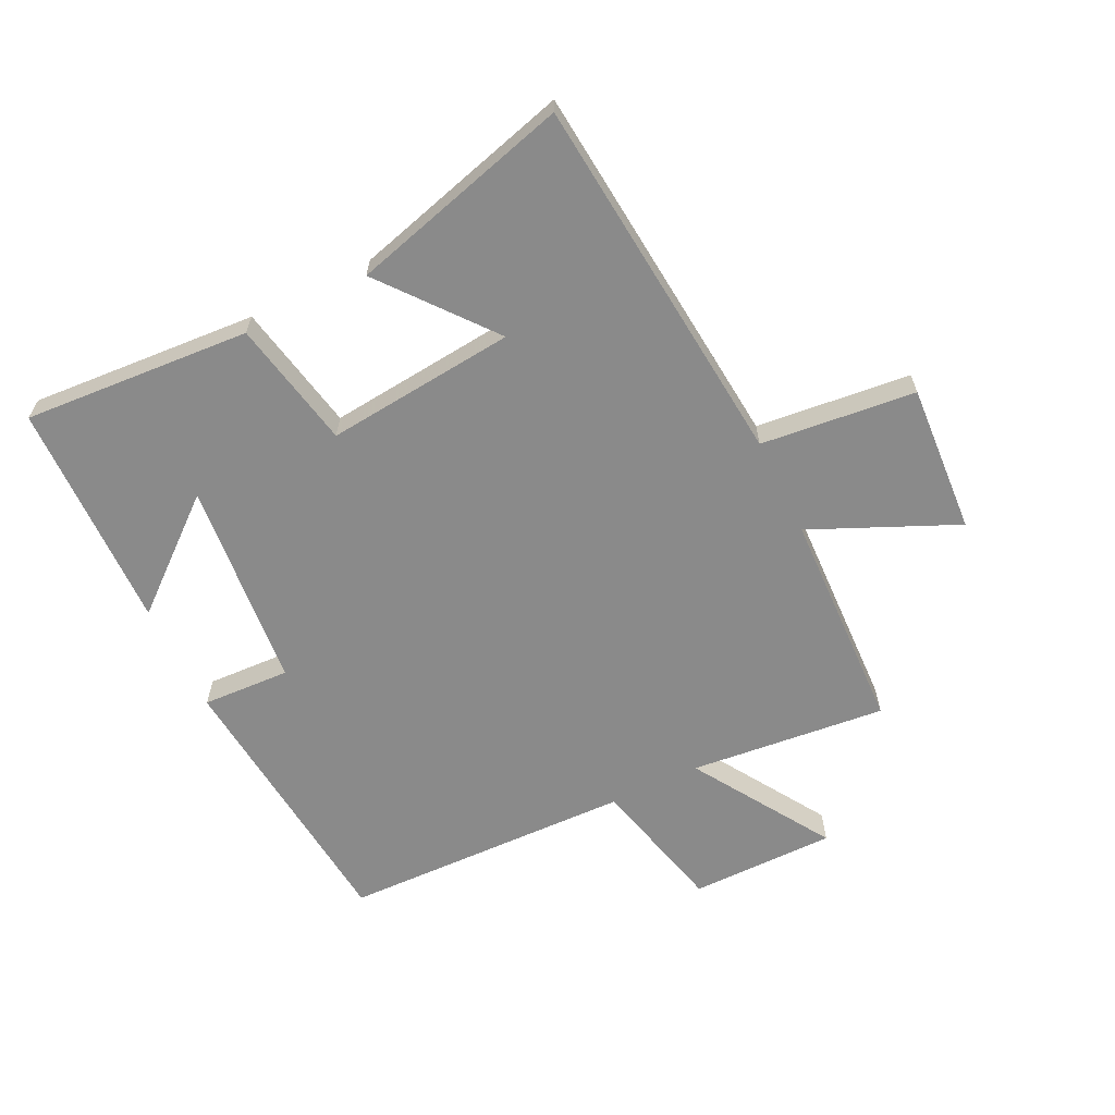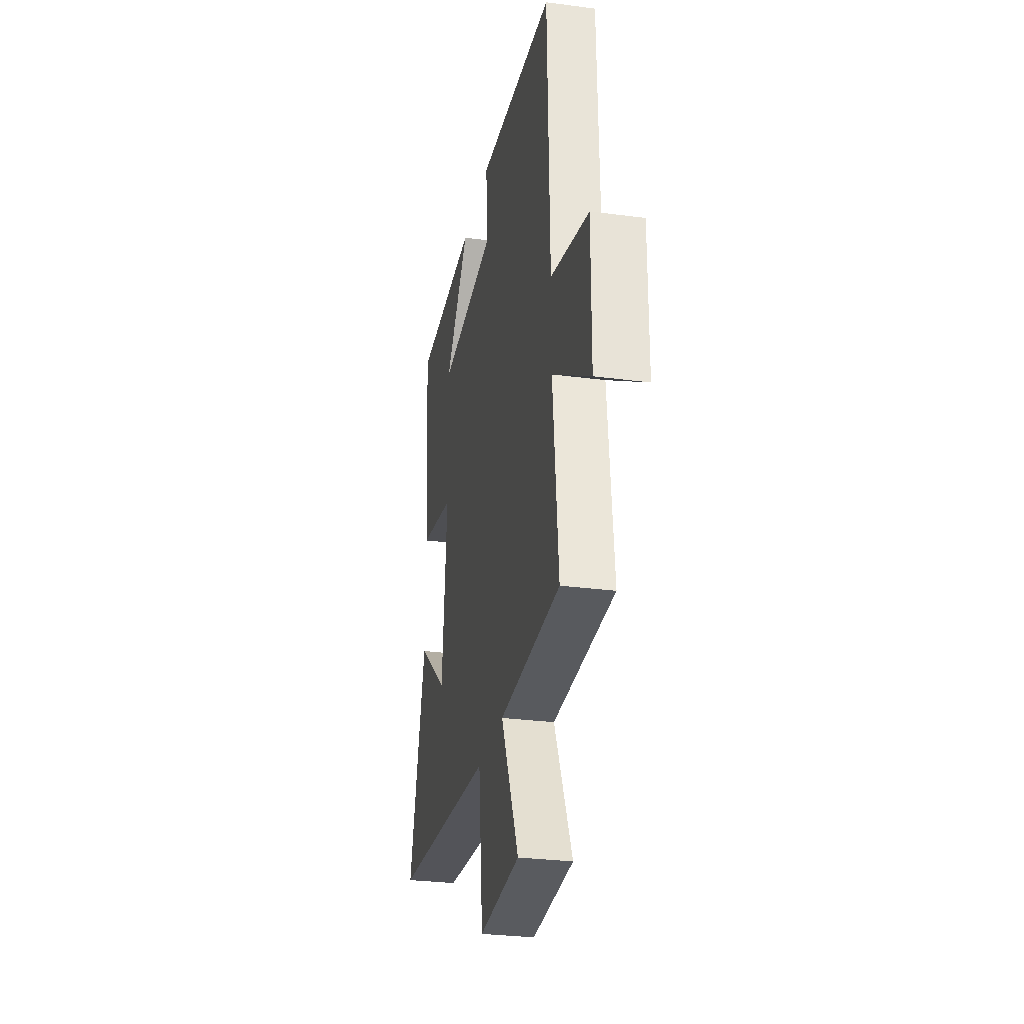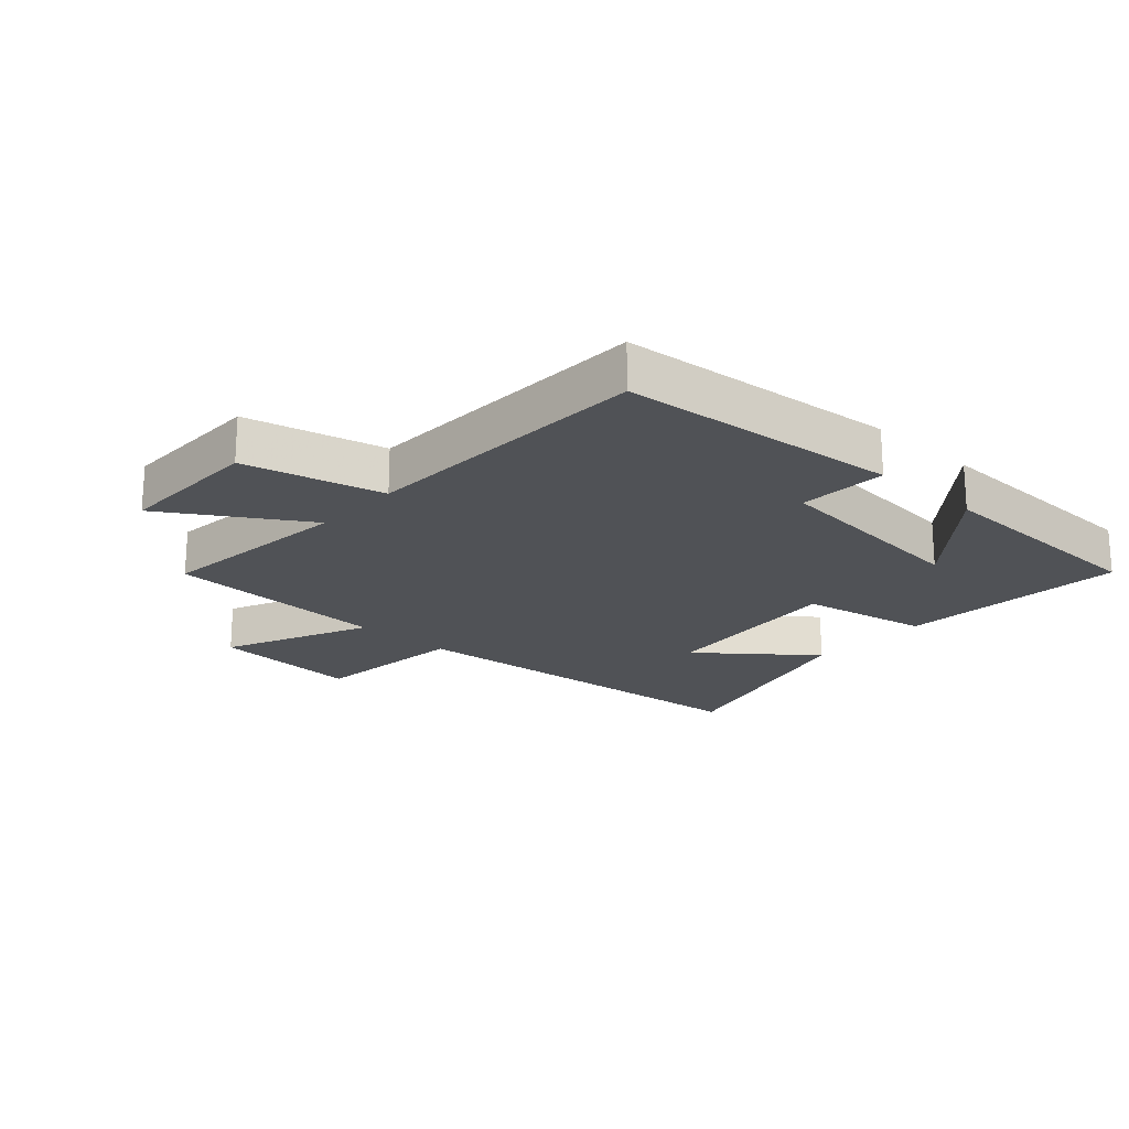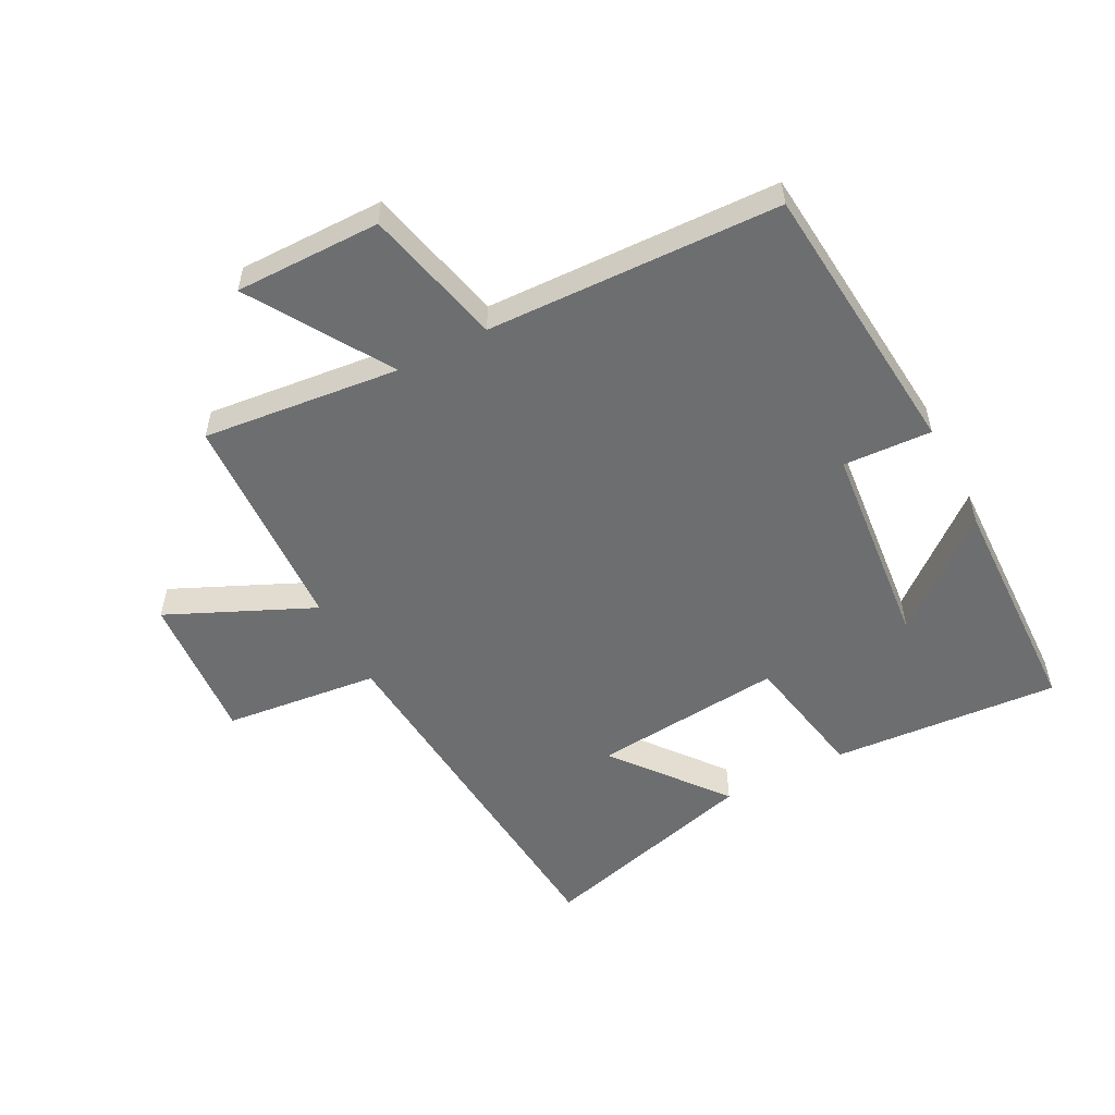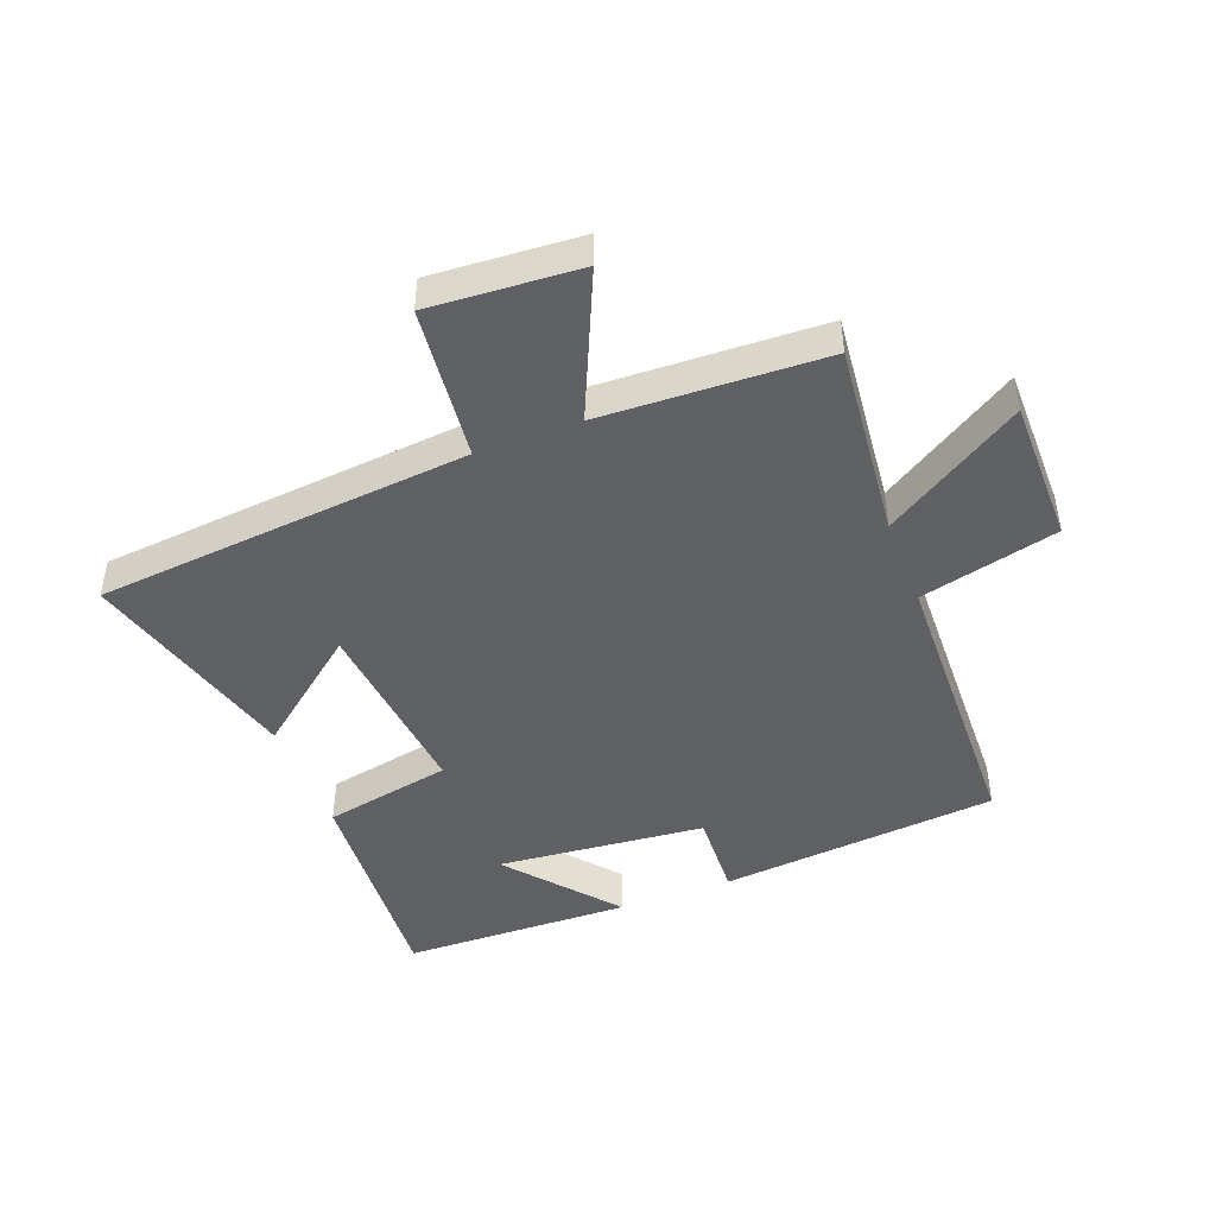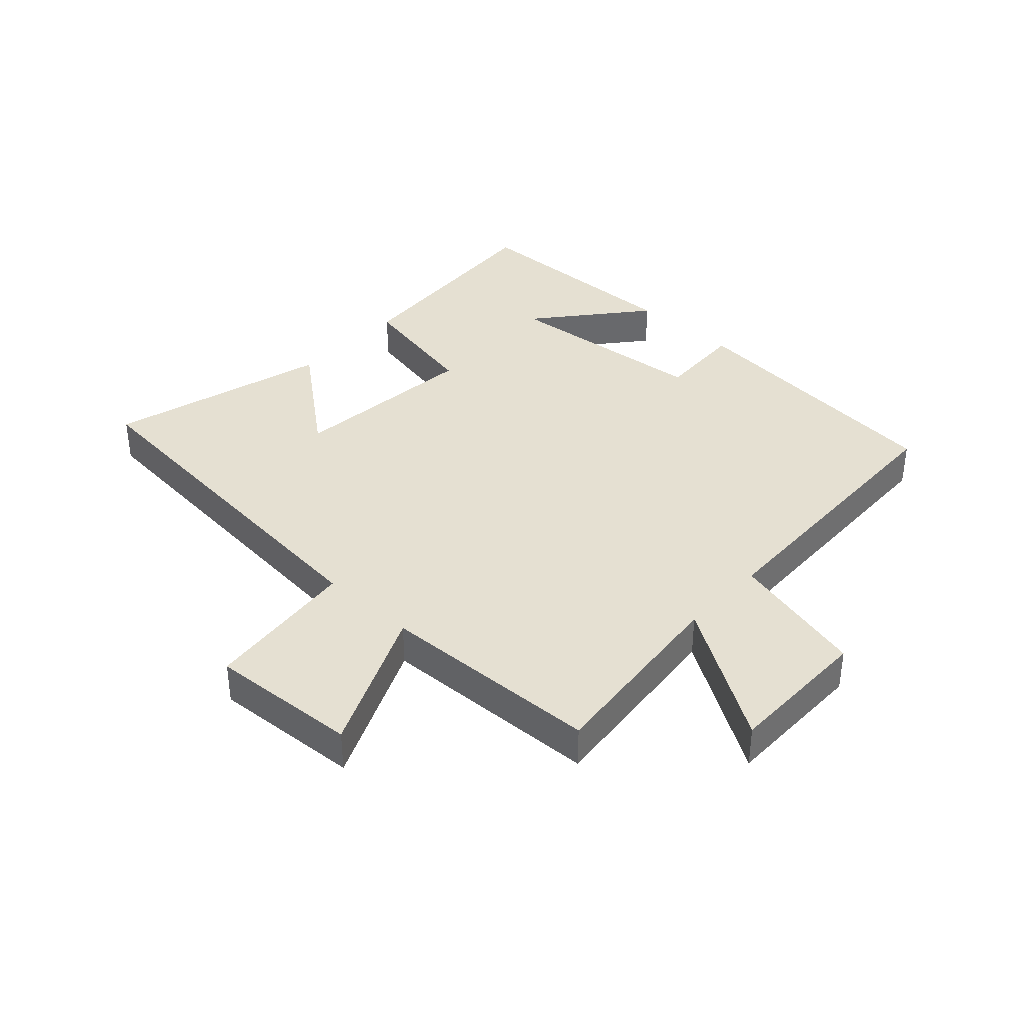
<metadata>
{"format":"obj","ext":"obj","renderer":"f3d","projection":"perspective","resolution":1024,"background":"white","views":[{"elev":-63.4,"azim":116.1,"up":"+Y"},{"elev":-29.0,"azim":-101.2,"up":"+Z"},{"elev":-20.8,"azim":-42.4,"up":"+Y"},{"elev":-54.2,"azim":-62.7,"up":"+Y"},{"elev":-45.3,"azim":-159.0,"up":"+Y"},{"elev":37.6,"azim":-137.2,"up":"+Y"}]}
</metadata>
<code>
v -0.533 0.07 -0.486
v -0.5 0.07 -0.167
v -0.724 0.07 -0.308
v -0.724 0.07 -0.072
v -0.5 0.07 -0.017
v -0.486 0.07 0.457
v -0.033 0.07 0.5
v -0.04 0.07 0.357
v 0.298 0.07 0.325
v 0.153 0.07 0.5
v 0.526 0.07 0.491
v 0.5 0.07 0.122
v 0.292 0.07 0.081
v 0.322 0.07 -0.227
v 0.5 0.07 -0.084
v 0.599 0.07 -0.444
v -0.008 0.07 -0.5
v -0.035 0.07 -0.751
v -0.277 0.07 -0.735
v -0.172 0.07 -0.5
v -0.533 0 -0.486
v -0.5 0 -0.167
v -0.724 0 -0.308
v -0.724 0 -0.072
v -0.5 0 -0.017
v -0.486 0 0.457
v -0.033 0 0.5
v -0.04 0 0.357
v 0.298 0 0.325
v 0.153 0 0.5
v 0.526 0 0.491
v 0.5 0 0.122
v 0.292 0 0.081
v 0.322 0 -0.227
v 0.5 0 -0.084
v 0.599 0 -0.444
v -0.008 0 -0.5
v -0.035 0 -0.751
v -0.277 0 -0.735
v -0.172 0 -0.5
f 17 18 19 20
f 17 20 1 2
f 14 15 16 17
f 13 14 17 2
f 11 12 13
f 9 10 11
f 9 11 13
f 8 9 13 2
f 5 6 7 8
f 2 3 4 5
f 2 5 8
f 40 39 38 37
f 22 21 40 37
f 37 36 35 34
f 22 37 34 33
f 33 32 31
f 31 30 29
f 33 31 29
f 22 33 29 28
f 28 27 26 25
f 25 24 23 22
f 28 25 22
f 1 21 22 2
f 2 22 23 3
f 3 23 24 4
f 4 24 25 5
f 5 25 26 6
f 6 26 27 7
f 7 27 28 8
f 8 28 29 9
f 9 29 30 10
f 10 30 31 11
f 11 31 32 12
f 12 32 33 13
f 13 33 34 14
f 14 34 35 15
f 15 35 36 16
f 16 36 37 17
f 17 37 38 18
f 18 38 39 19
f 19 39 40 20
f 20 40 21 1

</code>
